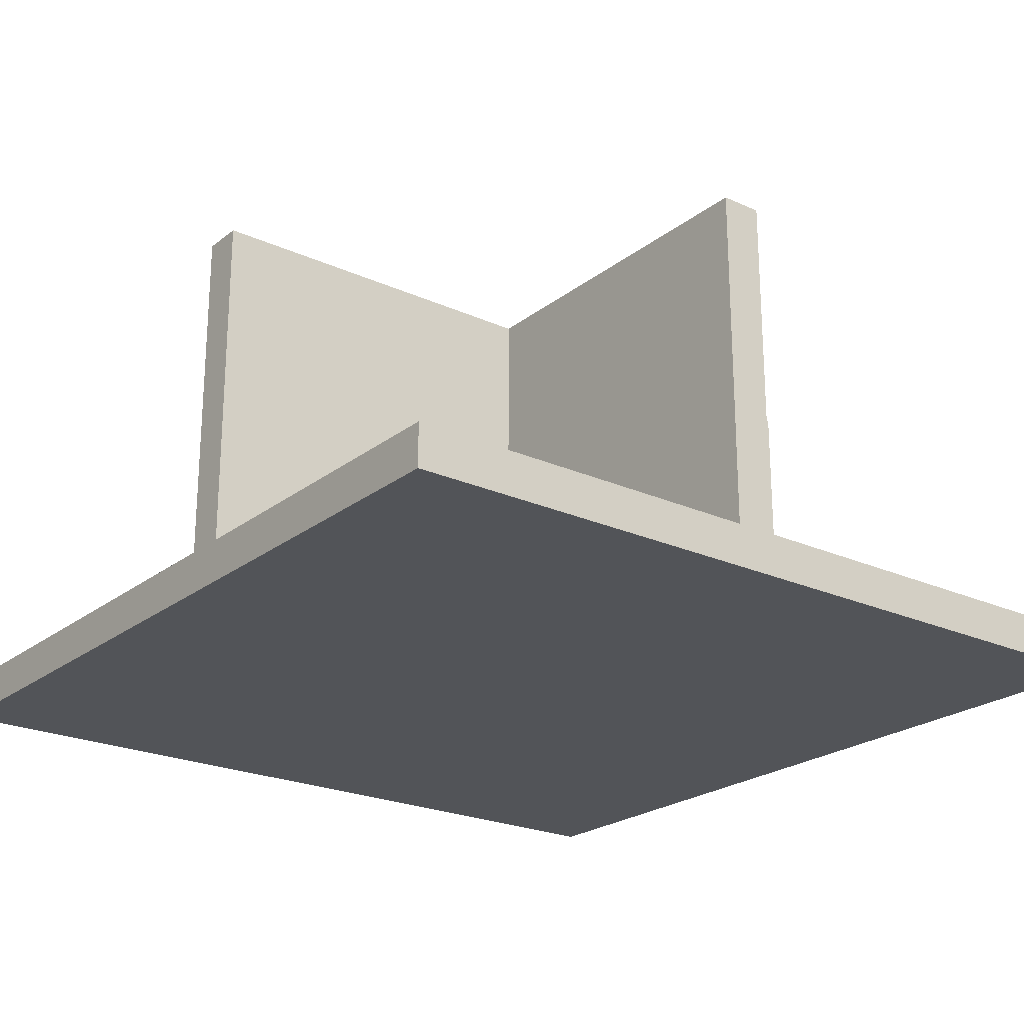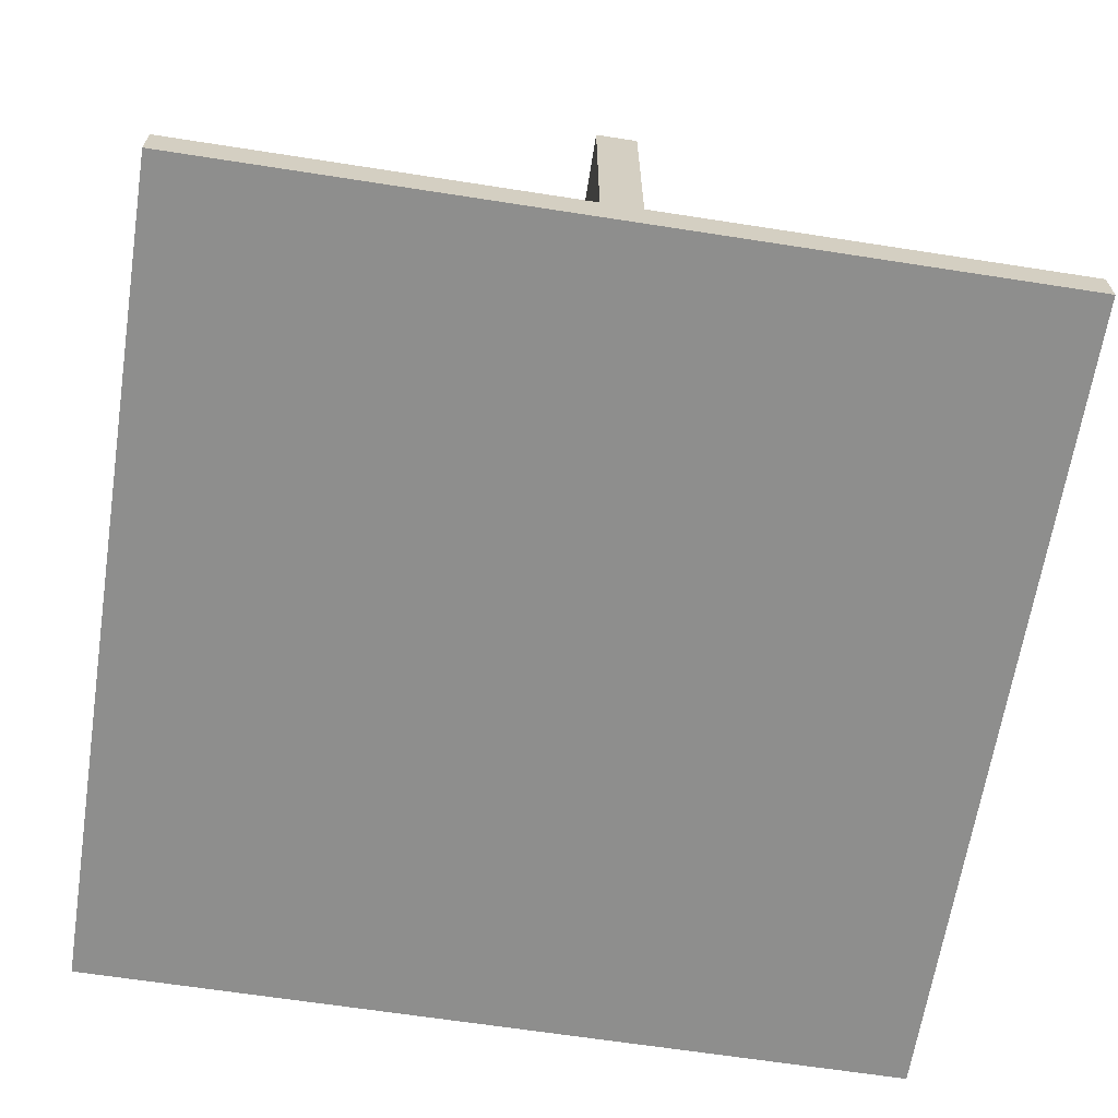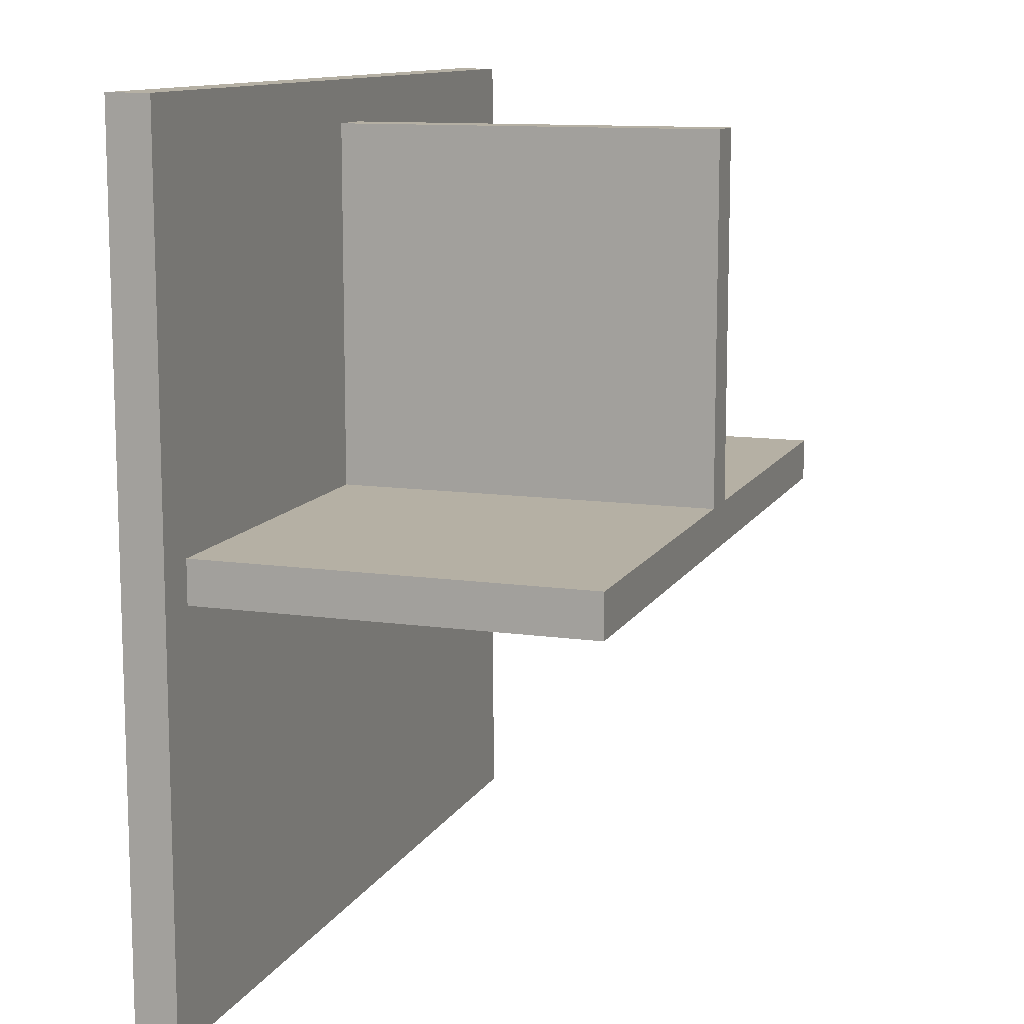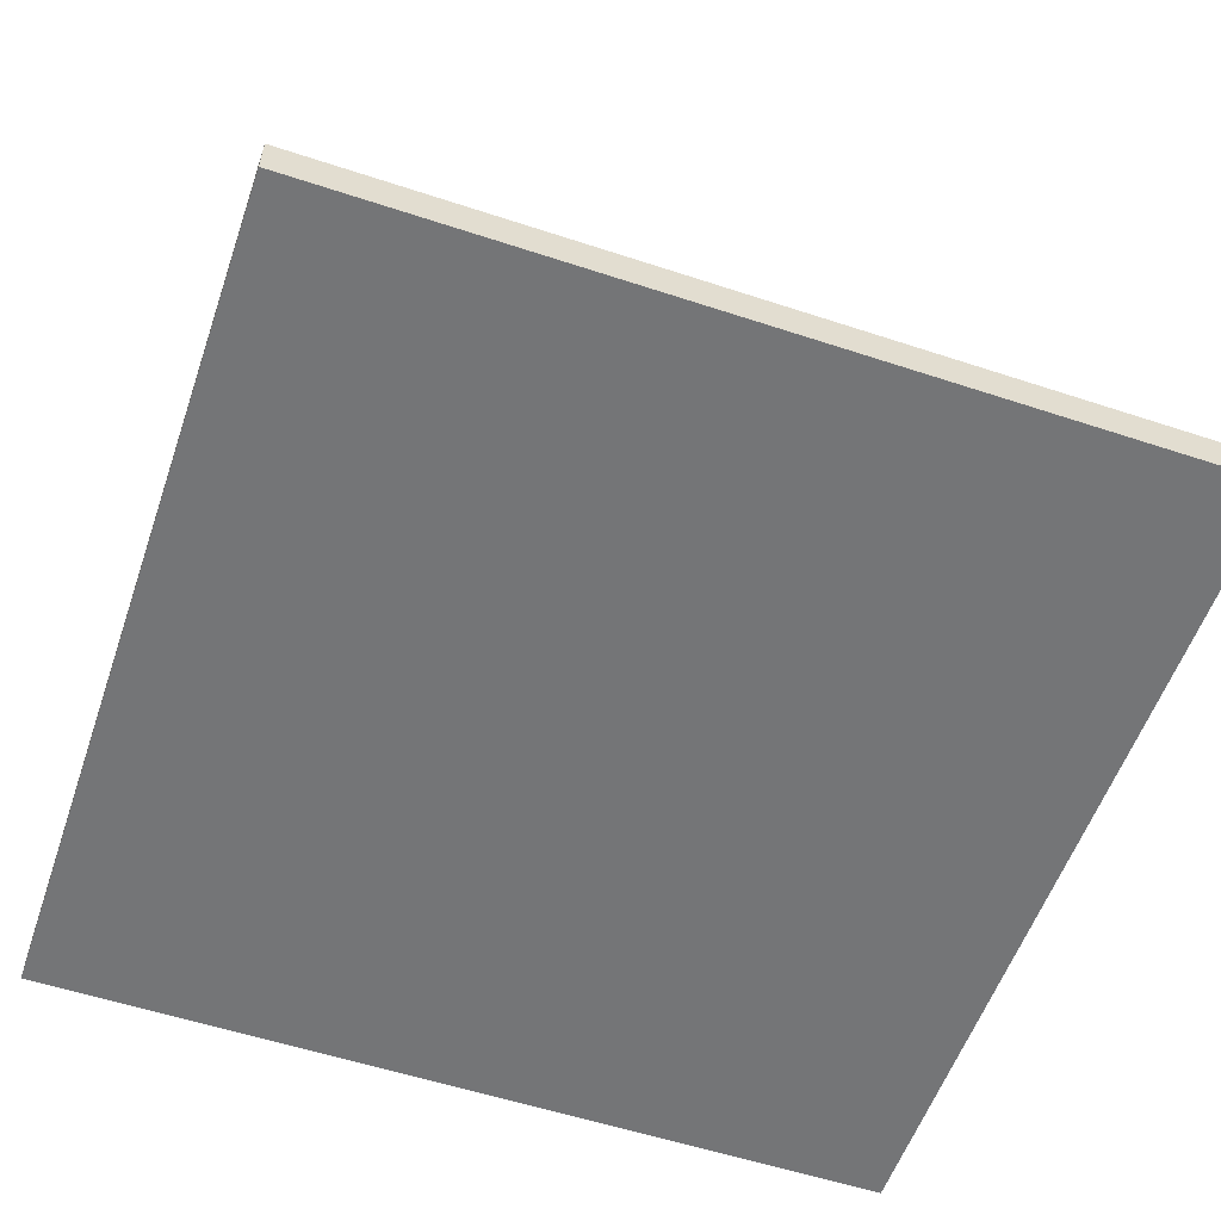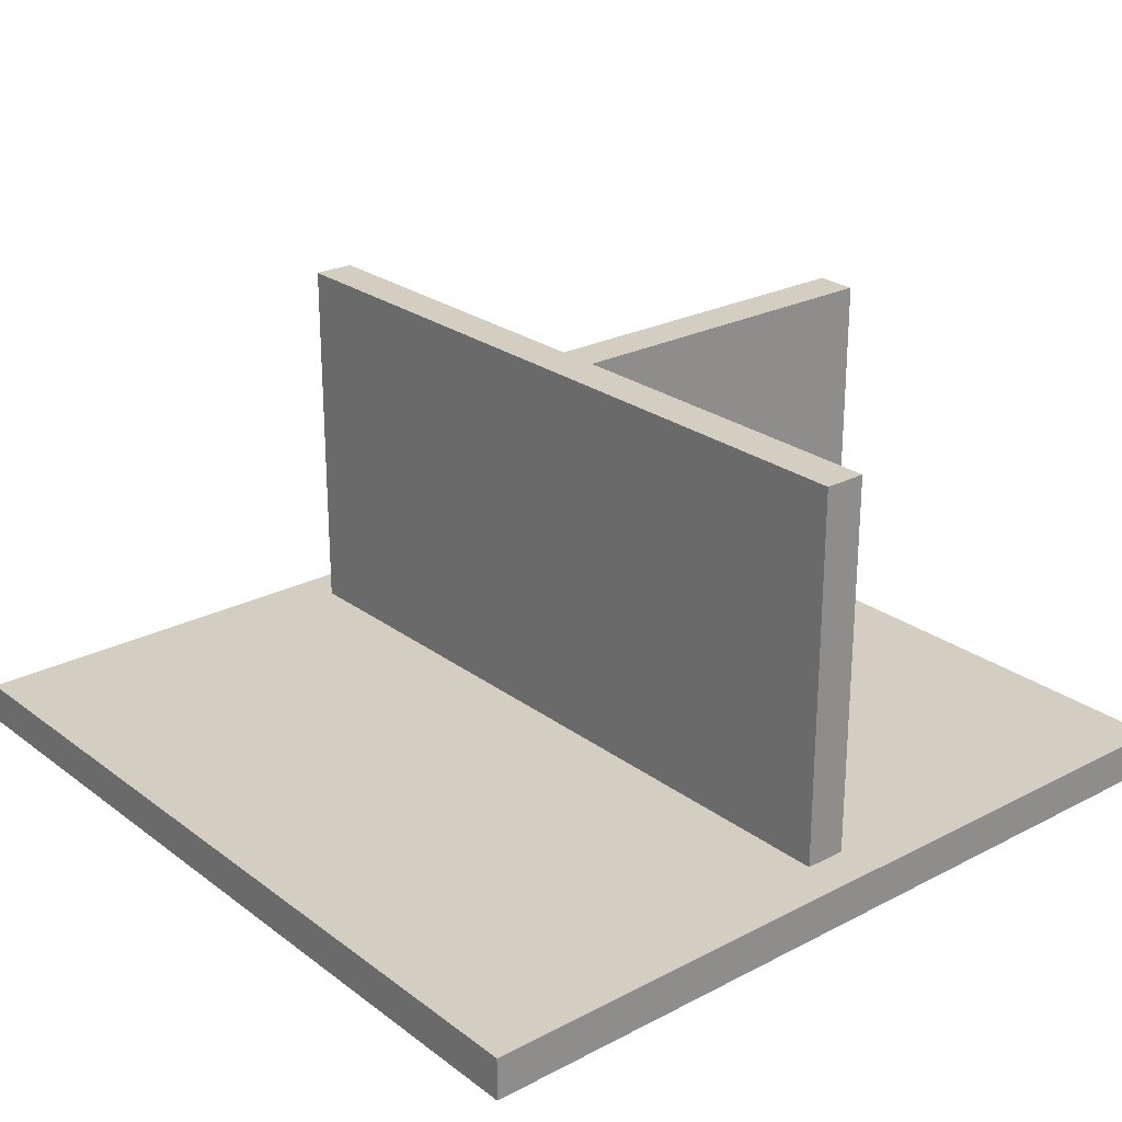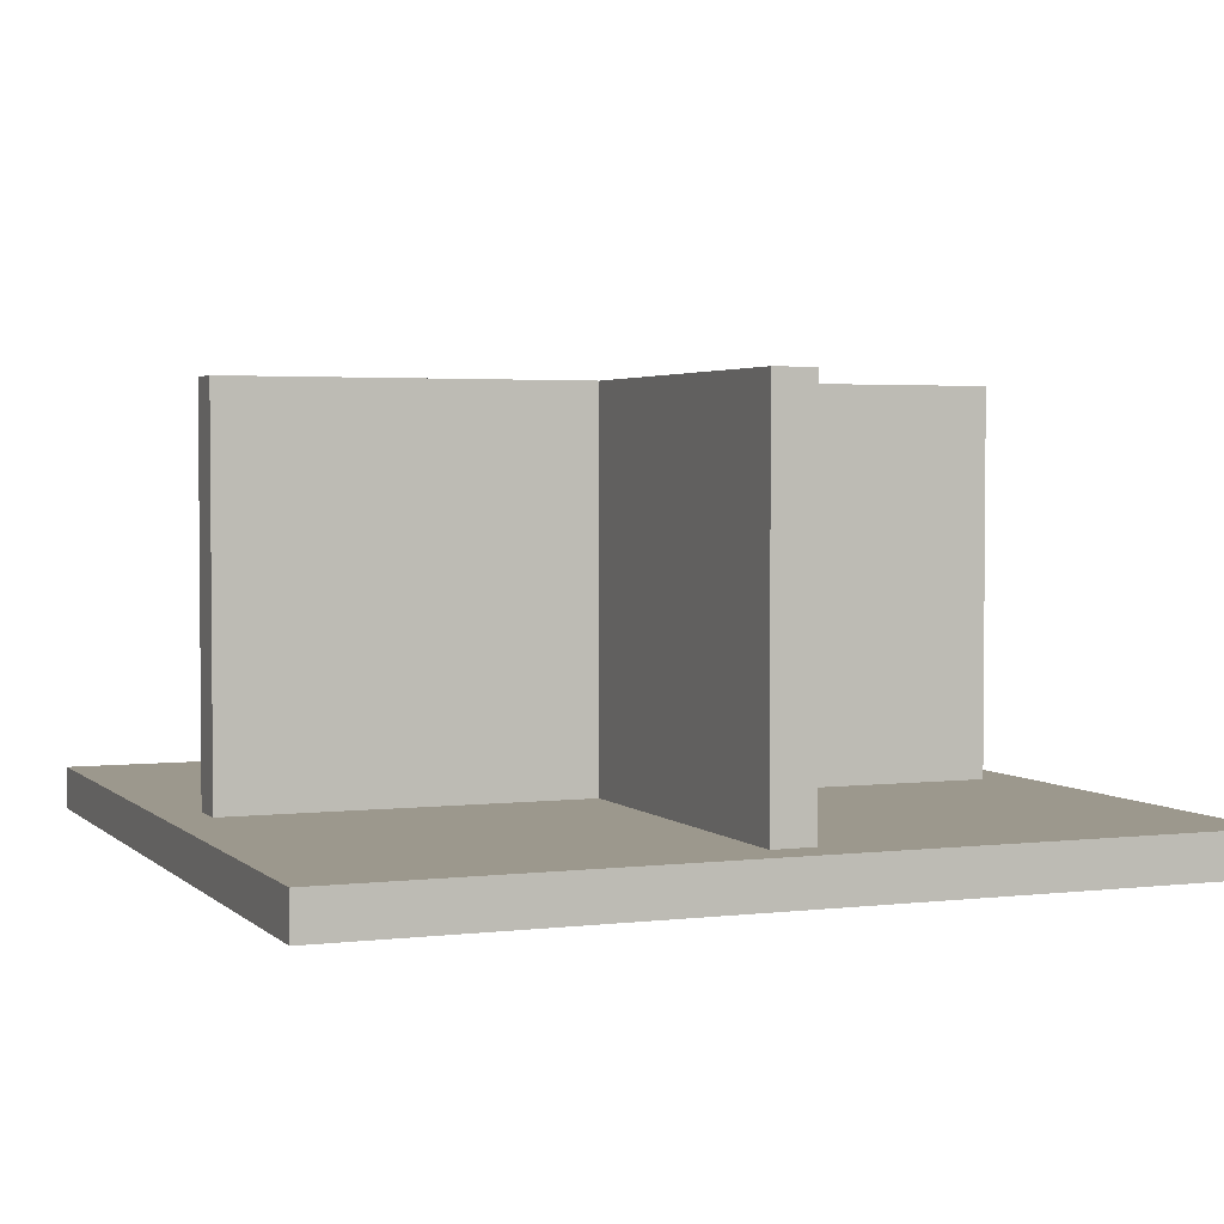
<metadata>
{"format":"obj","ext":"obj","renderer":"f3d","projection":"perspective","resolution":1024,"background":"white","views":[{"elev":-22.9,"azim":-37.6,"up":"+Y"},{"elev":-64.9,"azim":81.1,"up":"+Y"},{"elev":11.6,"azim":109.0,"up":"+Z"},{"elev":-56.4,"azim":161.0,"up":"+Y"},{"elev":24.9,"azim":-130.0,"up":"+Y"},{"elev":3.0,"azim":-22.2,"up":"+Y"}]}
</metadata>
<code>
o floor_corner
v 20 2 -20
v 20 0 -20
v 20 2 20
v 20 0 20
v -20 2 -20
v -20 0 -20
v -20 2 20
v -20 0 20
v 1 2 1
v 1 20 1
v 18 2 -1
v 18 20 -1
v 18 2 1
v 18 20 1
v -1 2 1
v -1 20 1
v -18 2 -1
v -18 20 -1
v 1 2 18
v 1 20 18
v -1 2 18
v -1 20 18
v -18 2 1
v -18 20 1
f 6 5 1 2
f 2 1 3 4
f 6 2 4 8
f 8 7 5 6
f 1 5 7 3
f 4 3 7 8
f 10 12 18 16
f 11 12 14 13
f 13 14 10 9
f 12 10 14
f 12 11 17 18
f 16 15 21 22
f 19 20 22 21
f 9 10 20 19
f 10 16 22 20
f 23 24 18 17
f 15 16 24 23
f 16 18 24

</code>
